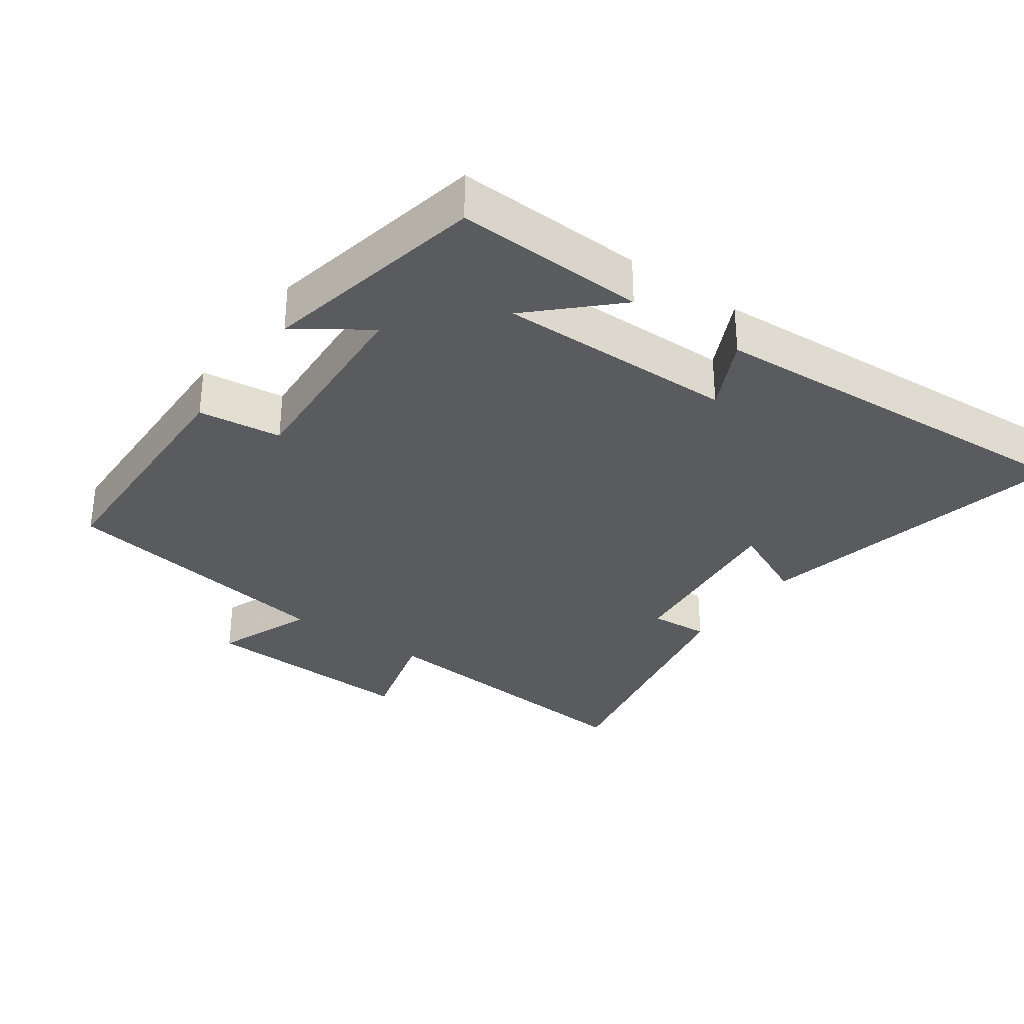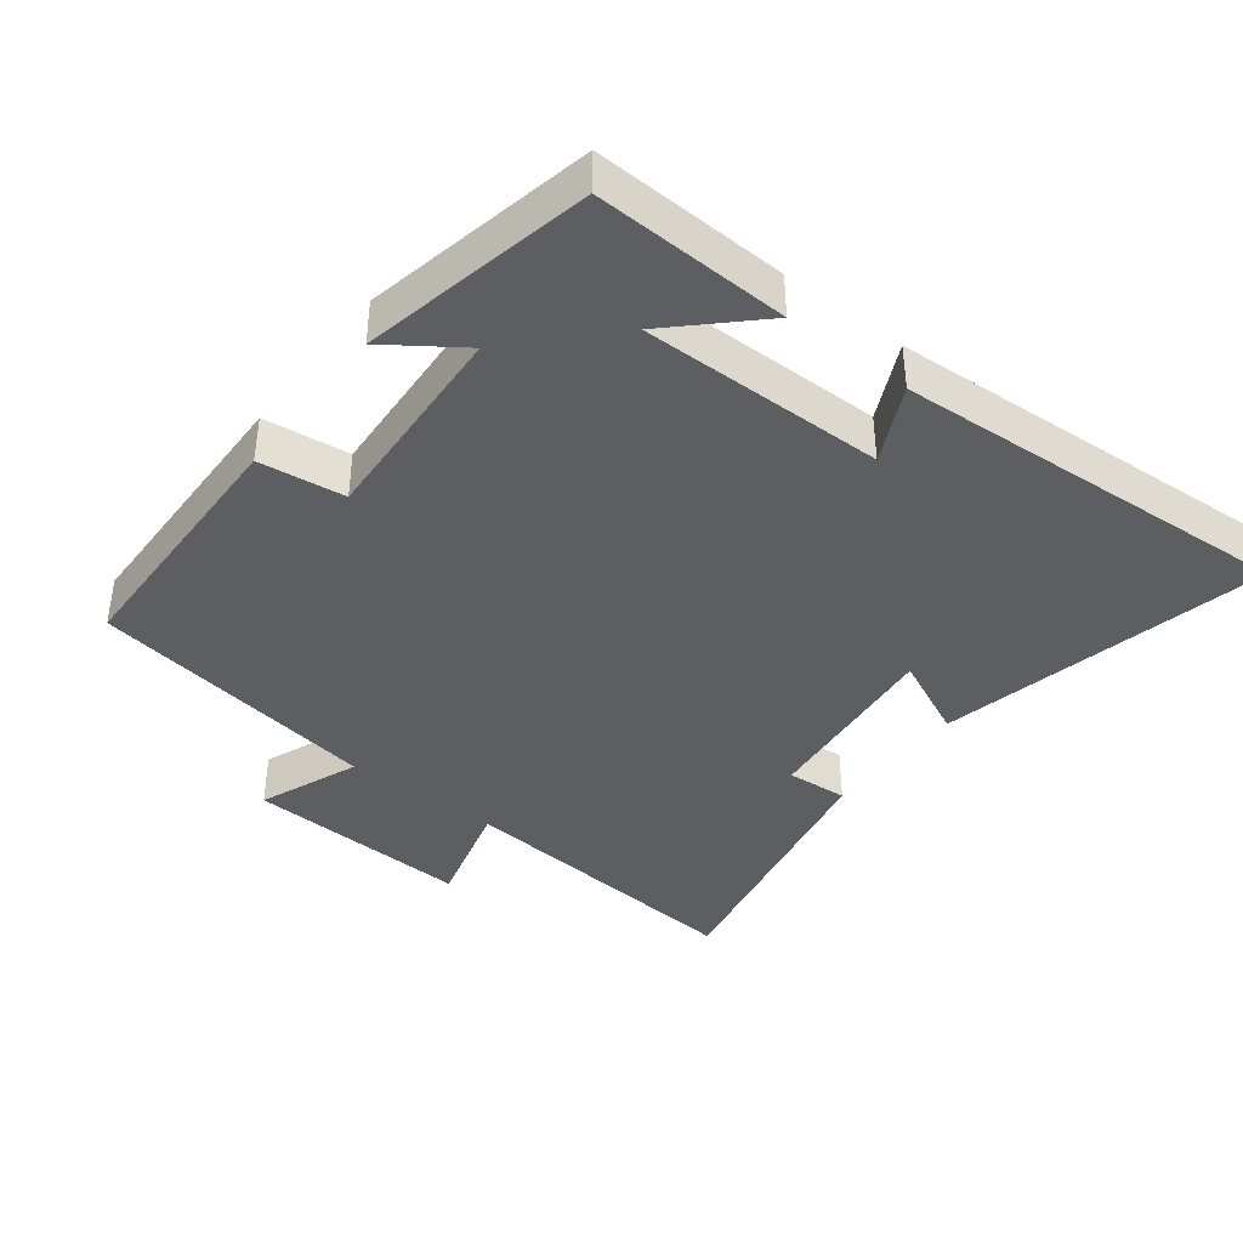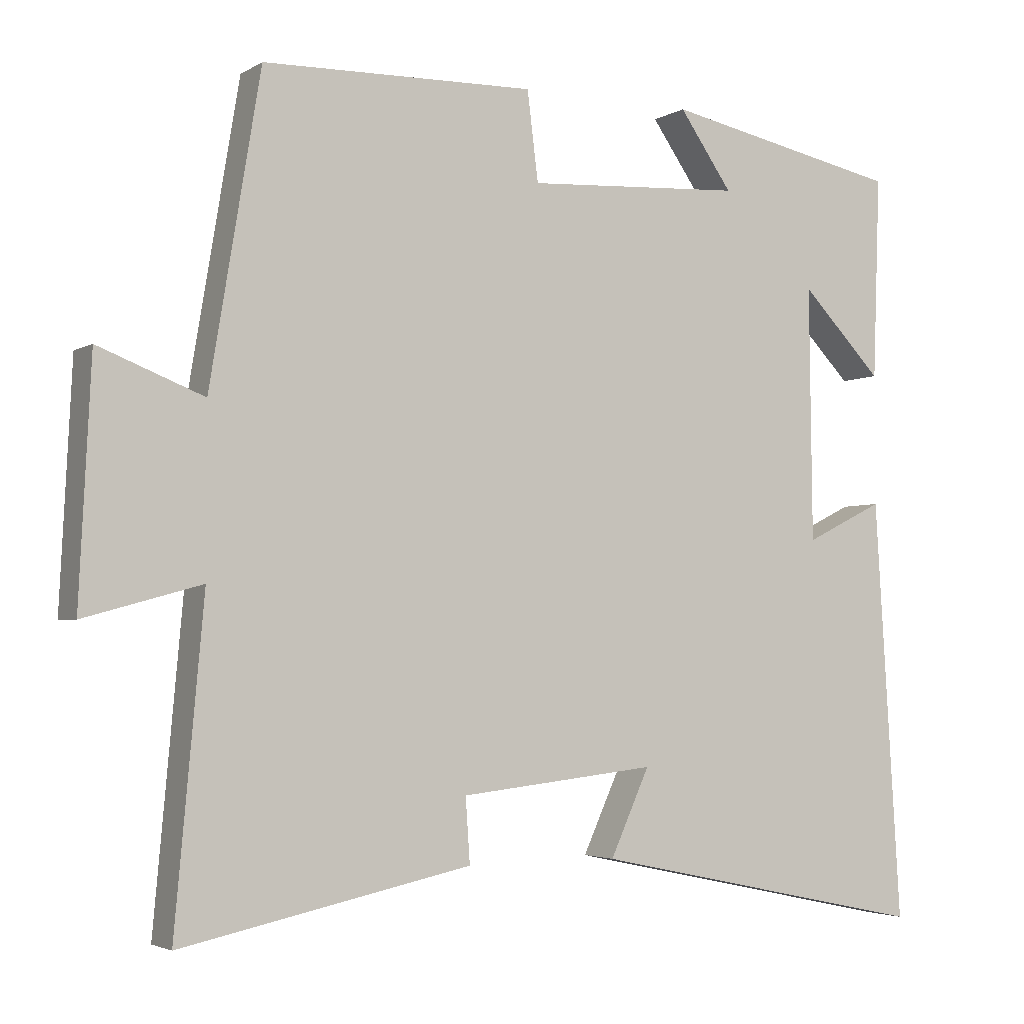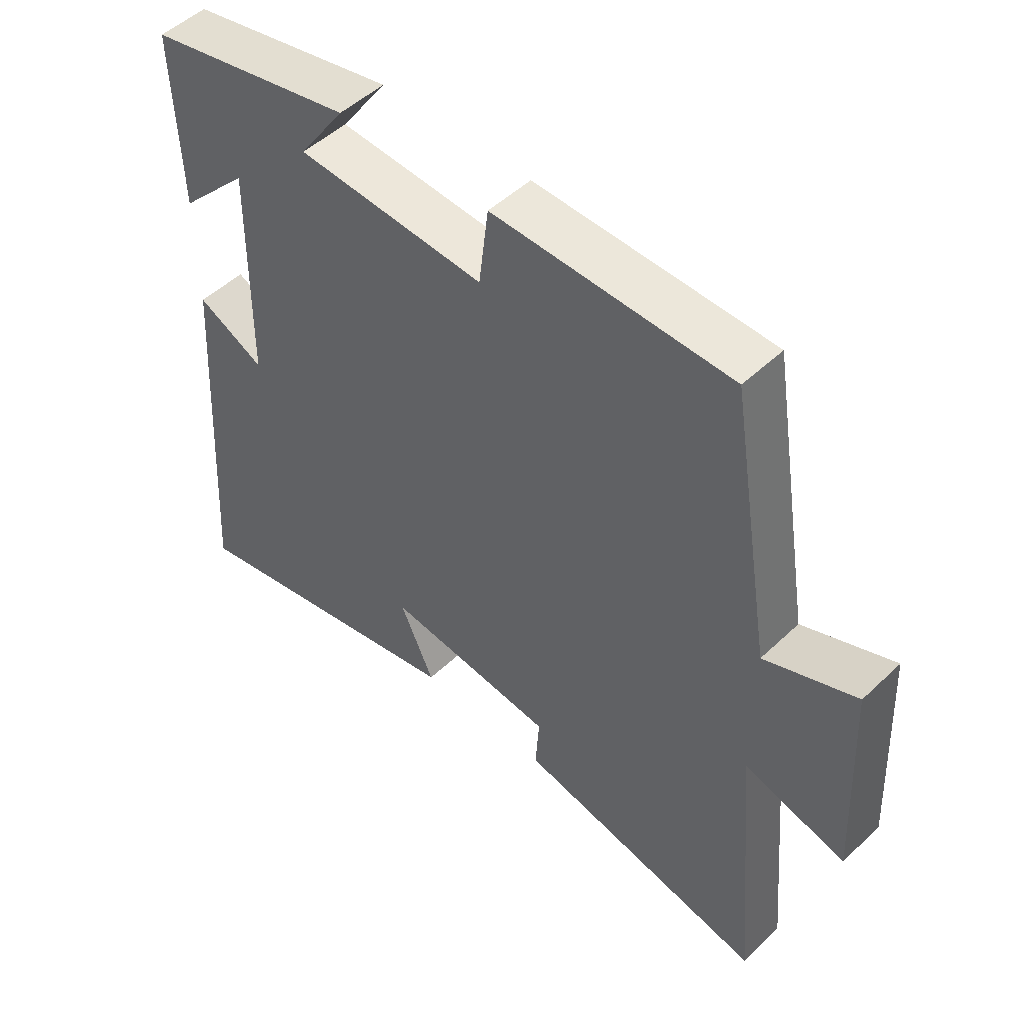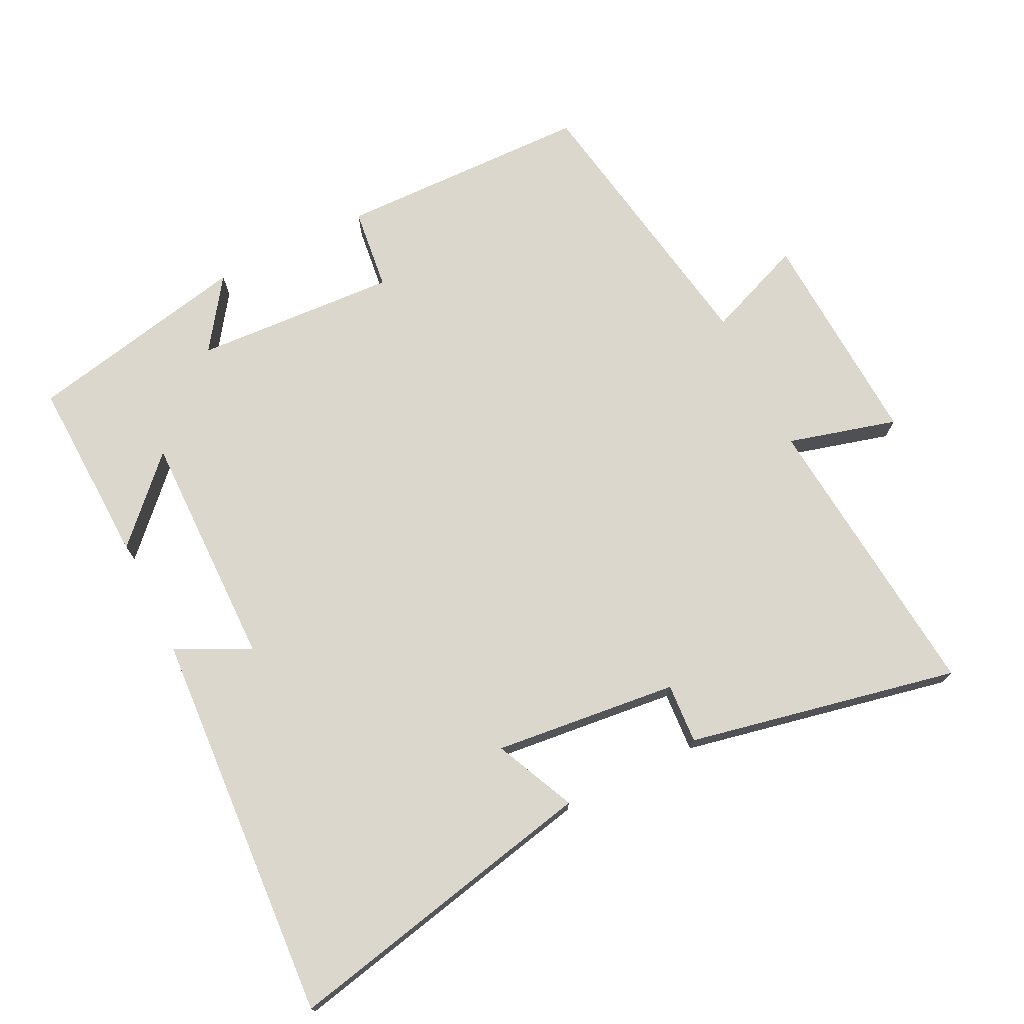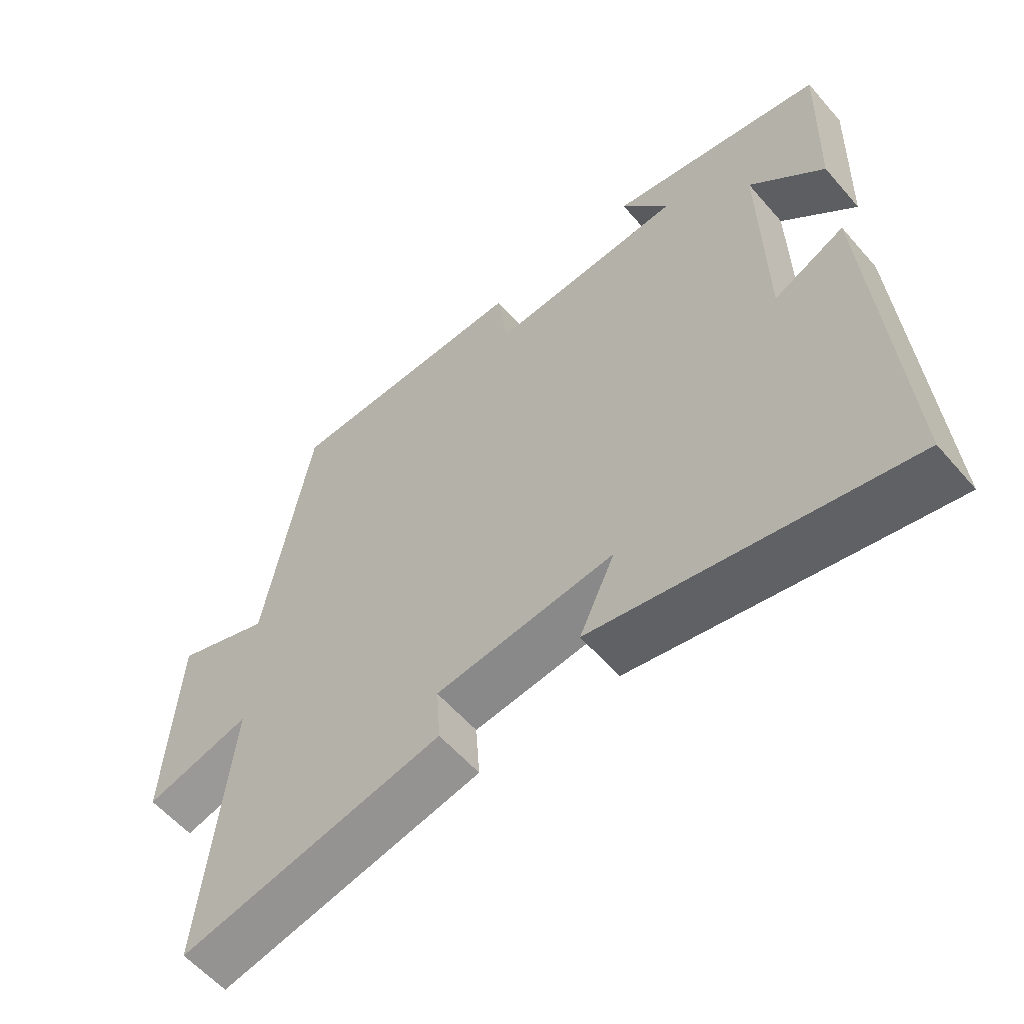
<metadata>
{"format":"obj","ext":"obj","renderer":"f3d","projection":"perspective","resolution":1024,"background":"white","views":[{"elev":-32.0,"azim":54.4,"up":"+Y"},{"elev":-39.4,"azim":52.2,"up":"+Y"},{"elev":-3.4,"azim":-28.9,"up":"+Z"},{"elev":49.8,"azim":-136.1,"up":"+Z"},{"elev":73.4,"azim":153.5,"up":"+Y"},{"elev":-58.6,"azim":40.6,"up":"+Z"}]}
</metadata>
<code>
v -0.539 0.07 -0.583
v -0.5 0.07 -0.15
v -0.66 0.07 -0.194
v -0.644 0.07 0.13
v -0.5 0.07 0.074
v -0.431 0.07 0.491
v -0.058 0.07 0.5
v -0.043 0.07 0.378
v 0.255 0.07 0.396
v 0.182 0.07 0.5
v 0.51 0.07 0.433
v 0.5 0.07 0.156
v 0.388 0.07 0.271
v 0.392 0.07 -0.077
v 0.5 0.07 -0.024
v 0.536 0.07 -0.599
v 0.068 0.07 -0.5
v 0.122 0.07 -0.382
v -0.148 0.07 -0.412
v -0.142 0.07 -0.5
v -0.539 0 -0.583
v -0.5 0 -0.15
v -0.66 0 -0.194
v -0.644 0 0.13
v -0.5 0 0.074
v -0.431 0 0.491
v -0.058 0 0.5
v -0.043 0 0.378
v 0.255 0 0.396
v 0.182 0 0.5
v 0.51 0 0.433
v 0.5 0 0.156
v 0.388 0 0.271
v 0.392 0 -0.077
v 0.5 0 -0.024
v 0.536 0 -0.599
v 0.068 0 -0.5
v 0.122 0 -0.382
v -0.148 0 -0.412
v -0.142 0 -0.5
f 19 20 1 2
f 18 19 2
f 15 16 17 18
f 14 15 18
f 13 14 18 2
f 10 11 12 13
f 9 10 13
f 8 9 13 2
f 5 6 7 8
f 5 8 2 3
f 3 4 5
f 22 21 40 39
f 22 39 38
f 38 37 36 35
f 38 35 34
f 22 38 34 33
f 33 32 31 30
f 33 30 29
f 22 33 29 28
f 28 27 26 25
f 23 22 28 25
f 25 24 23
f 1 21 22 2
f 2 22 23 3
f 3 23 24 4
f 4 24 25 5
f 5 25 26 6
f 6 26 27 7
f 7 27 28 8
f 8 28 29 9
f 9 29 30 10
f 10 30 31 11
f 11 31 32 12
f 12 32 33 13
f 13 33 34 14
f 14 34 35 15
f 15 35 36 16
f 16 36 37 17
f 17 37 38 18
f 18 38 39 19
f 19 39 40 20
f 20 40 21 1

</code>
